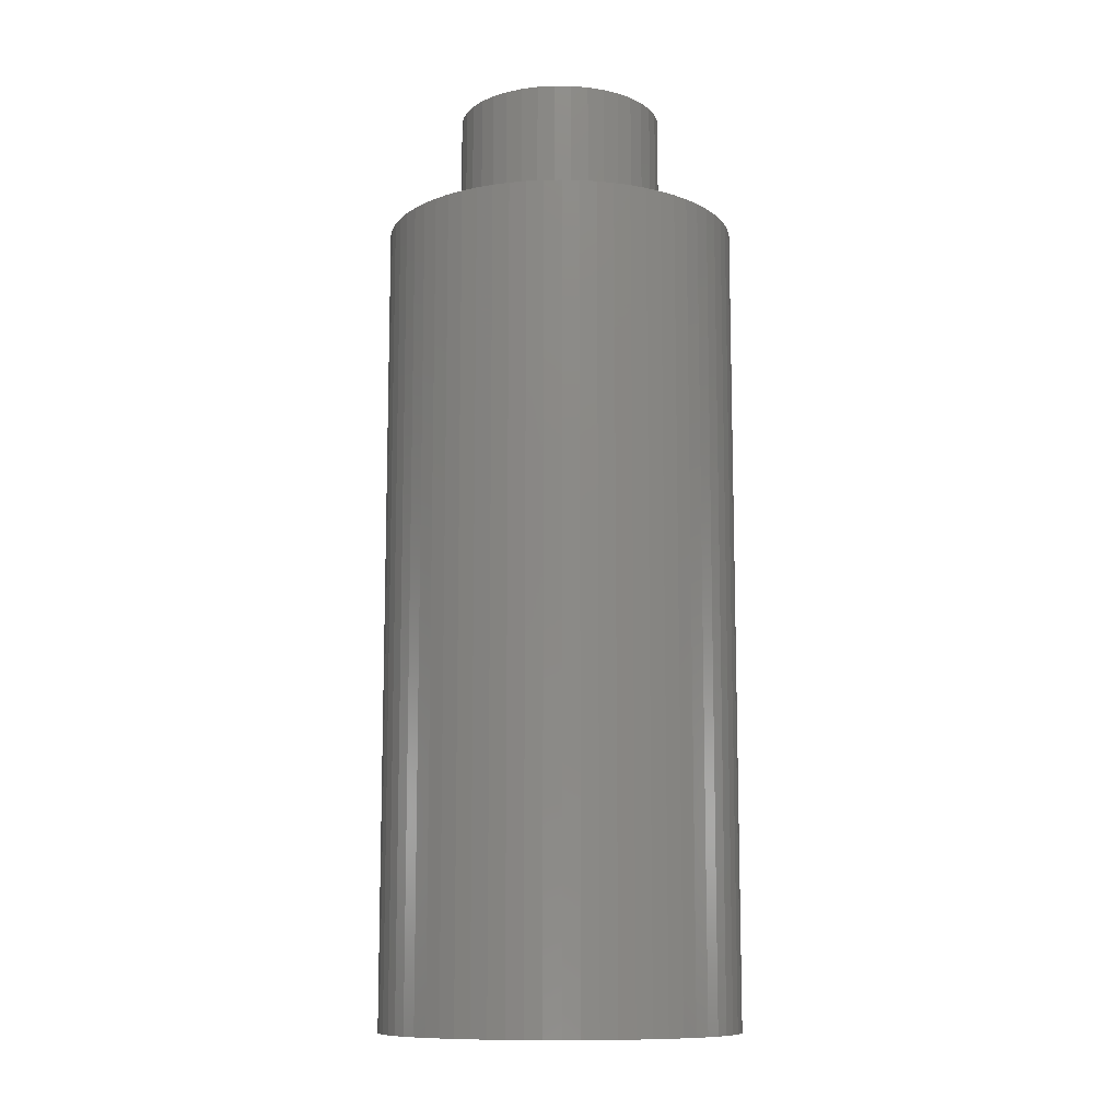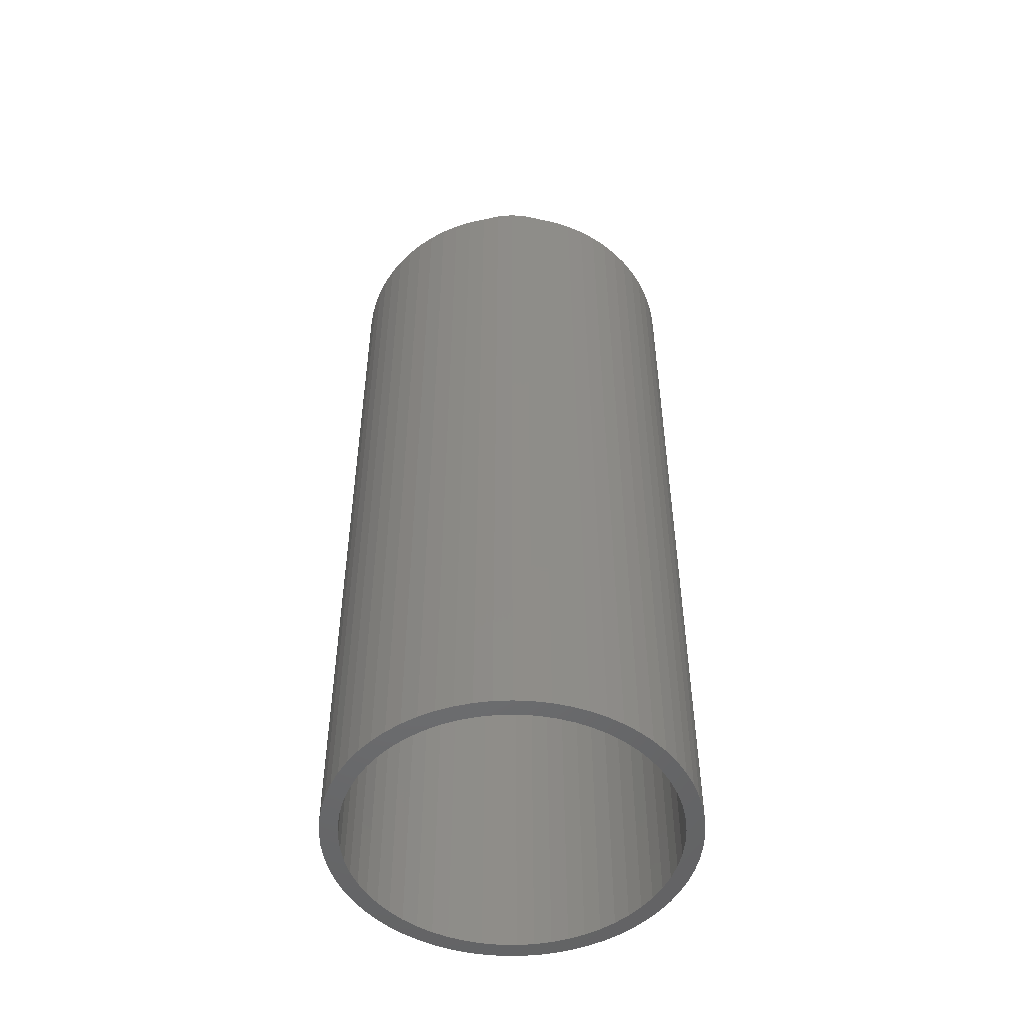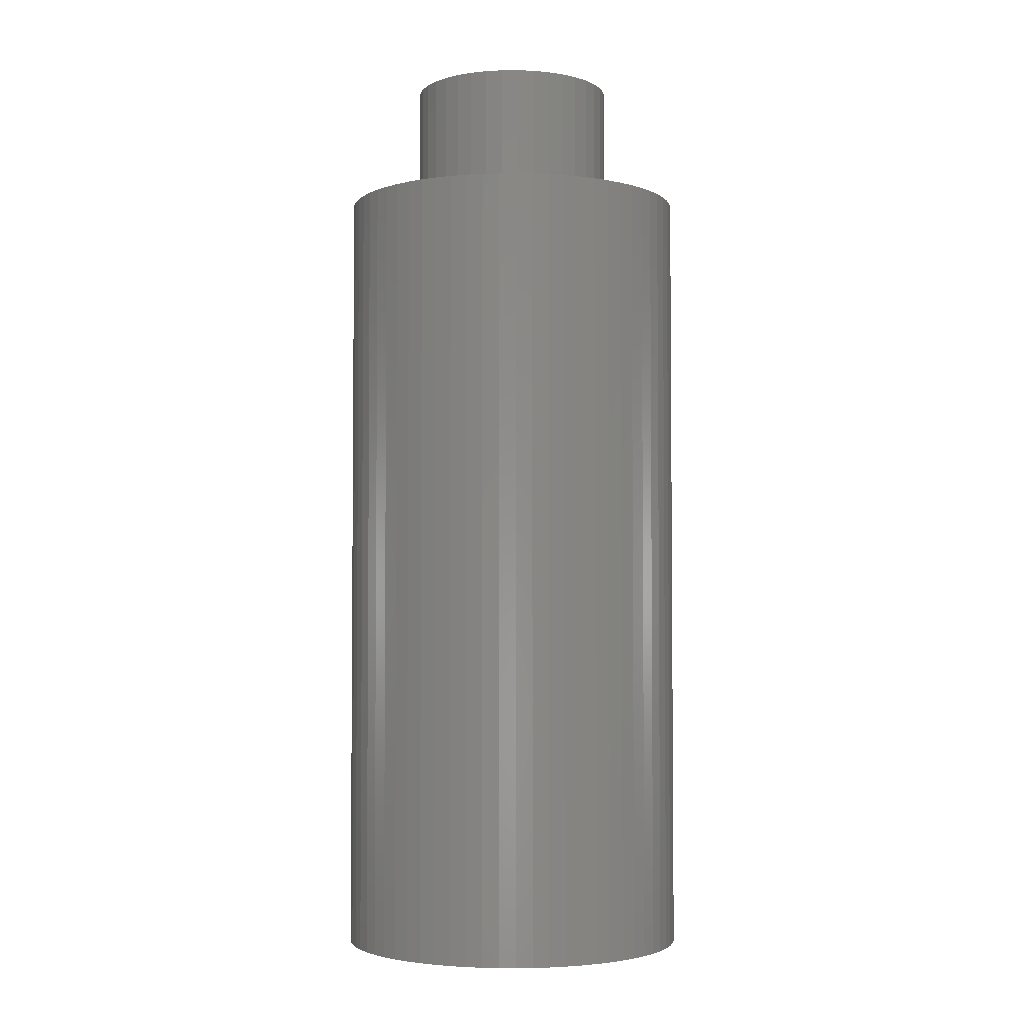
<metadata>
{"format":"stl","ext":"stl","renderer":"f3d","projection":"perspective","resolution":1024,"background":"white","views":[{"elev":-10.9,"azim":-49.0,"up":"+Z"},{"elev":-50.5,"azim":-137.2,"up":"+Z"},{"elev":-3.2,"azim":171.9,"up":"+Z"}]}
</metadata>
<code>
# stl→obj: 324 verts, 644 faces
v -20.48 -0.9904 0
v -20.48 0.9904 0
v -20.28 -2.962 0
v -20.28 2.962 0
v -19.9 4.906 0
v -19.34 6.804 0
v -18.59 8.639 0
v -17.67 10.39 0
v -16.58 12.05 0
v -15.34 13.59 0
v -16.42 8.53 0
v -13.96 15.01 0
v -15.42 10.23 0
v -12.45 16.29 0
v -12.91 13.25 0
v -10.82 17.41 0
v -11.42 14.55 0
v -9.085 18.38 0
v -9.813 15.68 0
v -7.269 19.17 0
v -8.09 16.64 0
v -5.386 19.78 0
v -6.276 17.4 0
v -3.451 20.21 0
v -4.391 17.97 0
v -1.485 20.45 0
v -2.455 18.34 0
v 0.4954 20.49 0
v -0.4925 18.49 0
v 2.471 20.35 0
v 1.476 18.44 0
v 4.424 20.02 0
v 3.428 18.18 0
v 6.335 19.5 0
v 5.341 17.71 0
v 8.187 18.79 0
v 7.193 17.04 0
v 9.963 17.92 0
v 8.964 16.18 0
v 11.65 16.87 0
v 10.63 15.14 0
v 13.22 15.67 0
v 12.18 13.92 0
v 14.67 14.32 0
v 13.59 12.55 0
v 15.98 12.84 0
v 14.85 11.03 0
v 17.15 11.23 0
v 15.94 9.392 0
v 18.15 9.527 0
v 16.85 7.644 0
v 18.99 7.73 0
v 17.56 5.81 0
v 19.64 5.862 0
v 18.08 3.911 0
v 20.12 3.939 0
v 18.4 1.966 0
v 20.4 1.979 0
v 18.5 0 0
v 20.5 0 0
v 18.4 -1.966 0
v 20.4 -1.979 0
v 18.08 -3.911 0
v 20.12 -3.939 0
v 19.64 -5.862 0
v 17.56 -5.81 0
v 18.99 -7.73 0
v 16.85 -7.644 0
v 18.15 -9.527 0
v 15.94 -9.392 0
v 17.15 -11.23 0
v 14.85 -11.03 0
v 15.98 -12.84 0
v 13.59 -12.55 0
v 14.67 -14.32 0
v 12.18 -13.92 0
v 13.22 -15.67 0
v 10.63 -15.14 0
v 11.65 -16.87 0
v 8.964 -16.18 0
v 9.963 -17.92 0
v 7.193 -17.04 0
v 8.187 -18.79 0
v 5.341 -17.71 0
v 6.335 -19.5 0
v 3.428 -18.18 0
v 4.424 -20.02 0
v 1.476 -18.44 0
v 2.471 -20.35 0
v -0.4925 -18.49 0
v 0.4954 -20.49 0
v -2.455 -18.34 0
v -1.485 -20.45 0
v -4.391 -17.97 0
v -3.451 -20.21 0
v -8.09 -16.64 0
v -5.386 -19.78 0
v -9.813 -15.68 0
v -7.269 -19.17 0
v -11.42 -14.55 0
v -9.085 -18.38 0
v -14.24 -11.81 0
v -10.82 -17.41 0
v -12.45 -16.29 0
v -13.96 -15.01 0
v -15.34 -13.59 0
v -16.58 -12.05 0
v -17.67 -10.39 0
v -18.59 -8.639 0
v -19.34 -6.804 0
v -19.9 -4.906 0
v -14.24 11.81 0
v -18.26 -2.943 0
v -18.47 -0.9846 0
v -17.85 -4.867 0
v -17.23 -6.737 0
v -16.42 -8.53 0
v -15.42 -10.23 0
v -12.91 -13.25 0
v -6.276 -17.4 0
v -18.47 0.9846 0
v -17.23 6.737 0
v -18.26 2.943 0
v -17.85 4.867 0
v -20.48 -0.9904 93.5
v -20.48 0.9904 93.5
v -20.28 -2.962 93.5
v -19.9 -4.906 93.5
v -19.34 -6.804 93.5
v -18.59 -8.639 93.5
v -17.67 -10.39 93.5
v -16.58 -12.05 93.5
v -15.34 -13.59 93.5
v -13.96 -15.01 93.5
v -12.45 -16.29 93.5
v -10.82 -17.41 93.5
v -9.085 -18.38 93.5
v -7.269 -19.17 93.5
v -5.386 -19.78 93.5
v -3.451 -20.21 93.5
v -1.485 -20.45 93.5
v 0.4954 -20.49 93.5
v 2.471 -20.35 93.5
v 4.424 -20.02 93.5
v 6.335 -19.5 93.5
v 8.187 -18.79 93.5
v 9.963 -17.92 93.5
v 11.65 -16.87 93.5
v 13.22 -15.67 93.5
v 14.67 -14.32 93.5
v 15.98 -12.84 93.5
v 17.15 -11.23 93.5
v 18.15 -9.527 93.5
v 18.99 -7.73 93.5
v 19.64 -5.862 93.5
v 20.12 -3.939 93.5
v 20.4 -1.979 93.5
v 20.5 0 93.5
v 20.4 1.979 93.5
v 20.12 3.939 93.5
v 19.64 5.862 93.5
v 18.99 7.73 93.5
v 18.15 9.527 93.5
v 17.15 11.23 93.5
v 15.98 12.84 93.5
v 14.67 14.32 93.5
v 13.22 15.67 93.5
v 11.65 16.87 93.5
v 9.963 17.92 93.5
v 8.187 18.79 93.5
v 6.335 19.5 93.5
v 4.424 20.02 93.5
v 2.471 20.35 93.5
v 0.4954 20.49 93.5
v -1.485 20.45 93.5
v -3.451 20.21 93.5
v -5.386 19.78 93.5
v -7.269 19.17 93.5
v -9.085 18.38 93.5
v -10.82 17.41 93.5
v -12.45 16.29 93.5
v -13.96 15.01 93.5
v -15.34 13.59 93.5
v -16.58 12.05 93.5
v -17.67 10.39 93.5
v -18.59 8.639 93.5
v -19.34 6.804 93.5
v -19.9 4.906 93.5
v -20.28 2.962 93.5
v -18.47 0.9846 91.5
v -18.47 -0.9846 91.5
v -18.26 2.943 91.5
v -17.85 4.867 91.5
v -17.23 6.737 91.5
v -16.42 8.53 91.5
v -15.42 10.23 91.5
v -14.24 11.81 91.5
v -12.91 13.25 91.5
v -11.42 14.55 91.5
v -9.813 15.68 91.5
v -8.09 16.64 91.5
v -6.276 17.4 91.5
v -4.391 17.97 91.5
v -2.455 18.34 91.5
v -0.4925 18.49 91.5
v 1.476 18.44 91.5
v 3.428 18.18 91.5
v 5.341 17.71 91.5
v 7.193 17.04 91.5
v 8.964 16.18 91.5
v 10.63 15.14 91.5
v 12.18 13.92 91.5
v 13.59 12.55 91.5
v 14.85 11.03 91.5
v 15.94 9.392 91.5
v 16.85 7.644 91.5
v 17.56 5.81 91.5
v 18.08 3.911 91.5
v 18.4 1.966 91.5
v 18.5 0 91.5
v 18.4 -1.966 91.5
v 18.08 -3.911 91.5
v 17.56 -5.81 91.5
v 16.85 -7.644 91.5
v 15.94 -9.392 91.5
v 14.85 -11.03 91.5
v 13.59 -12.55 91.5
v 12.18 -13.92 91.5
v 10.63 -15.14 91.5
v 8.964 -16.18 91.5
v 7.193 -17.04 91.5
v 5.341 -17.71 91.5
v 3.428 -18.18 91.5
v 1.476 -18.44 91.5
v -0.4925 -18.49 91.5
v -2.455 -18.34 91.5
v -4.391 -17.97 91.5
v -6.276 -17.4 91.5
v -8.09 -16.64 91.5
v -9.813 -15.68 91.5
v -11.42 -14.55 91.5
v -12.91 -13.25 91.5
v -14.24 -11.81 91.5
v -15.42 -10.23 91.5
v -16.42 -8.53 91.5
v -17.23 -6.737 91.5
v -17.85 -4.867 91.5
v -18.26 -2.943 91.5
v -4.82 -10.99 93.5
v -6.563 -10.05 93.5
v -8.127 -8.829 93.5
v -0.991 -11.96 93.5
v -2.946 -11.63 93.5
v 2.946 -11.63 93.5
v 0.991 -11.96 93.5
v 8.127 -8.829 93.5
v 6.563 -10.05 93.5
v 9.47 -7.371 93.5
v 11.35 -3.896 93.5
v 10.55 -5.711 93.5
v 11.84 -1.975 93.5
v -12 0 93.5
v -11.84 1.975 93.5
v 10.55 5.711 93.5
v 11.35 3.896 93.5
v -11.35 -3.896 93.5
v -11.84 -1.975 93.5
v -11.35 3.896 93.5
v -10.55 5.711 93.5
v -4.82 10.99 93.5
v -2.946 11.63 93.5
v 4.82 10.99 93.5
v 6.563 10.05 93.5
v 2.946 11.63 93.5
v -6.563 10.05 93.5
v -0.991 11.96 93.5
v -9.47 7.371 93.5
v -8.127 8.829 93.5
v 0.991 11.96 93.5
v -10.55 -5.711 93.5
v 8.127 8.829 93.5
v 9.47 7.371 93.5
v 11.84 1.975 93.5
v 12 0 93.5
v 4.82 -10.99 93.5
v -9.47 -7.371 93.5
v -12 0 108.5
v -11.84 1.975 108.5
v -11.84 -1.975 108.5
v -11.35 -3.896 108.5
v -10.55 -5.711 108.5
v -9.47 -7.371 108.5
v -8.127 -8.829 108.5
v -6.563 -10.05 108.5
v -4.82 -10.99 108.5
v -2.946 -11.63 108.5
v -0.991 -11.96 108.5
v 0.991 -11.96 108.5
v 2.946 -11.63 108.5
v 4.82 -10.99 108.5
v 6.563 -10.05 108.5
v 8.127 -8.829 108.5
v 9.47 -7.371 108.5
v 10.55 -5.711 108.5
v 11.35 -3.896 108.5
v 11.84 -1.975 108.5
v 12 0 108.5
v 11.84 1.975 108.5
v 11.35 3.896 108.5
v 10.55 5.711 108.5
v 9.47 7.371 108.5
v 8.127 8.829 108.5
v 6.563 10.05 108.5
v 4.82 10.99 108.5
v 2.946 11.63 108.5
v 0.991 11.96 108.5
v -0.991 11.96 108.5
v -2.946 11.63 108.5
v -4.82 10.99 108.5
v -6.563 10.05 108.5
v -8.127 8.829 108.5
v -9.47 7.371 108.5
v -10.55 5.711 108.5
v -11.35 3.896 108.5
f 1 2 3
f 3 2 4
f 3 4 5
f 3 5 6
f 3 6 7
f 3 7 8
f 3 8 9
f 3 9 10
f 11 10 12
f 13 12 14
f 15 14 16
f 17 16 18
f 19 18 20
f 21 20 22
f 23 22 24
f 25 24 26
f 27 26 28
f 29 28 30
f 31 30 32
f 33 32 34
f 35 34 36
f 37 36 38
f 39 38 40
f 41 40 42
f 43 42 44
f 45 44 46
f 47 46 48
f 49 48 50
f 51 50 52
f 53 52 54
f 55 54 56
f 57 56 58
f 59 58 60
f 61 60 62
f 63 64 65
f 66 65 67
f 68 67 69
f 70 69 71
f 72 71 73
f 74 73 75
f 76 75 77
f 78 77 79
f 80 79 81
f 82 81 83
f 84 83 85
f 86 85 87
f 88 87 89
f 90 89 91
f 92 91 93
f 94 93 95
f 96 95 97
f 98 97 99
f 100 99 101
f 102 101 103
f 3 103 104
f 3 104 105
f 3 105 106
f 3 106 107
f 3 107 108
f 3 108 109
f 3 109 110
f 3 110 111
f 13 14 112
f 113 3 114
f 115 3 113
f 116 3 115
f 117 3 116
f 102 103 118
f 3 117 118
f 3 118 103
f 119 101 102
f 100 101 119
f 96 97 98
f 120 95 96
f 98 99 100
f 88 89 90
f 90 91 92
f 92 93 94
f 94 95 120
f 61 62 64
f 63 65 66
f 61 64 63
f 66 67 68
f 68 69 70
f 70 71 72
f 72 73 74
f 74 75 76
f 76 77 78
f 78 79 80
f 80 81 82
f 82 83 84
f 84 85 86
f 86 87 88
f 27 28 29
f 29 30 31
f 31 32 33
f 33 34 35
f 35 36 37
f 37 38 39
f 39 40 41
f 112 14 15
f 114 3 121
f 15 16 17
f 122 10 11
f 123 3 124
f 124 10 122
f 3 10 124
f 17 18 19
f 121 3 123
f 11 12 13
f 19 20 21
f 21 22 23
f 23 24 25
f 25 26 27
f 41 42 43
f 43 44 45
f 45 46 47
f 47 48 49
f 49 50 51
f 51 52 53
f 53 54 55
f 55 56 57
f 57 58 59
f 59 60 61
f 1 125 2
f 2 125 126
f 1 3 125
f 125 3 127
f 3 111 127
f 127 111 128
f 111 110 128
f 128 110 129
f 110 109 129
f 129 109 130
f 109 108 130
f 130 108 131
f 108 107 131
f 131 107 132
f 107 106 132
f 132 106 133
f 106 105 133
f 133 105 134
f 134 105 104
f 135 134 104
f 135 104 103
f 136 135 103
f 136 103 101
f 137 136 101
f 137 101 99
f 138 137 99
f 138 99 97
f 139 138 97
f 139 97 95
f 140 139 95
f 140 95 93
f 141 140 93
f 141 93 91
f 142 141 91
f 142 91 89
f 143 142 89
f 143 89 87
f 144 143 87
f 144 87 85
f 145 144 85
f 145 85 83
f 146 145 83
f 146 83 81
f 147 146 81
f 147 81 79
f 148 147 79
f 148 79 77
f 149 148 77
f 149 77 75
f 150 149 75
f 150 75 73
f 151 150 73
f 151 73 71
f 152 151 71
f 152 71 69
f 153 152 69
f 153 69 67
f 154 153 67
f 154 67 65
f 155 154 65
f 155 65 64
f 156 155 64
f 156 64 62
f 157 156 62
f 157 62 60
f 158 157 60
f 60 58 159
f 158 60 159
f 58 56 160
f 159 58 160
f 56 54 161
f 160 56 161
f 54 52 162
f 161 54 162
f 52 50 163
f 162 52 163
f 50 48 164
f 163 50 164
f 48 46 165
f 164 48 165
f 46 44 166
f 165 46 166
f 42 167 44
f 44 167 166
f 40 168 42
f 42 168 167
f 38 169 40
f 40 169 168
f 36 170 38
f 38 170 169
f 34 171 36
f 36 171 170
f 32 172 34
f 34 172 171
f 30 173 32
f 32 173 172
f 28 174 30
f 30 174 173
f 26 175 28
f 28 175 174
f 24 176 26
f 26 176 175
f 22 177 24
f 24 177 176
f 20 178 22
f 22 178 177
f 18 179 20
f 20 179 178
f 16 180 18
f 18 180 179
f 14 181 16
f 16 181 180
f 12 182 14
f 14 182 181
f 10 183 12
f 12 183 182
f 9 184 10
f 10 184 183
f 8 185 9
f 9 185 184
f 7 186 8
f 8 186 185
f 6 187 7
f 7 187 186
f 5 188 6
f 6 188 187
f 4 189 5
f 5 189 188
f 2 126 4
f 4 126 189
f 121 190 191
f 114 121 191
f 123 192 190
f 121 123 190
f 124 193 192
f 123 124 192
f 122 194 193
f 124 122 193
f 11 195 194
f 122 11 194
f 13 196 195
f 11 13 195
f 112 197 196
f 13 112 196
f 15 198 197
f 112 15 197
f 17 199 198
f 15 17 198
f 19 200 199
f 17 19 199
f 21 201 200
f 19 21 200
f 23 202 201
f 21 23 201
f 25 203 202
f 23 25 202
f 27 204 203
f 25 27 203
f 29 205 204
f 27 29 204
f 31 206 205
f 29 31 205
f 33 207 206
f 31 33 206
f 35 208 207
f 33 35 207
f 37 209 208
f 35 37 208
f 39 210 209
f 37 39 209
f 41 211 210
f 39 41 210
f 43 212 211
f 41 43 211
f 45 213 212
f 43 45 212
f 214 213 47
f 47 213 45
f 215 214 49
f 49 214 47
f 216 215 51
f 51 215 49
f 217 216 53
f 53 216 51
f 218 217 55
f 55 217 53
f 219 218 57
f 57 218 55
f 220 219 59
f 59 219 57
f 220 59 221
f 221 59 61
f 221 61 222
f 222 61 63
f 222 63 223
f 223 63 66
f 223 66 224
f 224 66 68
f 224 68 225
f 225 68 70
f 225 70 226
f 226 70 72
f 226 72 227
f 227 72 74
f 227 74 228
f 228 74 76
f 228 76 229
f 229 76 78
f 229 78 230
f 230 78 80
f 230 80 231
f 231 80 82
f 231 82 232
f 232 82 84
f 232 84 233
f 233 84 86
f 233 86 234
f 234 86 88
f 234 88 235
f 235 88 90
f 235 90 236
f 236 90 92
f 236 92 237
f 237 92 94
f 237 94 238
f 238 94 120
f 238 120 239
f 239 120 96
f 239 96 240
f 240 96 98
f 240 98 241
f 241 98 100
f 241 100 242
f 242 100 119
f 243 242 119
f 102 243 119
f 244 243 102
f 118 244 102
f 245 244 118
f 117 245 118
f 246 245 117
f 116 246 117
f 247 246 116
f 115 247 116
f 248 247 115
f 113 248 115
f 191 248 113
f 114 191 113
f 127 128 129
f 131 127 130
f 130 127 129
f 132 127 131
f 133 127 132
f 134 127 133
f 135 127 134
f 136 127 135
f 137 127 136
f 138 127 137
f 139 127 138
f 140 127 139
f 141 127 140
f 142 127 141
f 143 127 142
f 144 127 143
f 145 127 144
f 146 127 145
f 249 127 146
f 250 251 127
f 252 253 147
f 254 255 149
f 256 257 152
f 258 256 153
f 259 260 155
f 260 258 154
f 261 156 157
f 262 263 127
f 264 265 161
f 266 267 127
f 268 269 127
f 270 271 171
f 174 127 173
f 175 127 174
f 176 127 175
f 177 127 176
f 178 127 177
f 179 127 178
f 180 127 179
f 181 127 180
f 182 127 181
f 183 127 182
f 184 127 183
f 185 127 184
f 186 127 185
f 187 127 186
f 188 127 187
f 189 127 188
f 126 127 189
f 125 127 126
f 264 161 162
f 272 273 166
f 274 167 168
f 275 270 172
f 271 276 171
f 274 272 167
f 173 127 277
f 173 278 172
f 173 277 278
f 278 275 172
f 172 270 171
f 276 279 170
f 269 277 127
f 171 276 170
f 170 279 169
f 169 274 168
f 280 266 127
f 167 272 166
f 279 274 169
f 166 273 165
f 281 282 164
f 165 281 164
f 263 268 127
f 164 282 163
f 163 264 162
f 273 281 165
f 161 265 160
f 160 283 159
f 282 264 163
f 159 284 158
f 158 261 157
f 156 259 155
f 155 260 154
f 154 258 153
f 153 256 152
f 152 257 151
f 151 285 150
f 150 254 149
f 149 255 148
f 148 252 147
f 147 253 146
f 253 249 146
f 250 127 249
f 251 286 127
f 286 280 127
f 255 252 148
f 285 254 150
f 257 285 151
f 283 284 159
f 265 283 160
f 261 259 156
f 284 261 158
f 267 262 127
f 192 193 190
f 190 193 194
f 190 194 195
f 190 195 196
f 190 196 197
f 190 197 198
f 190 198 199
f 190 199 200
f 190 200 201
f 190 201 202
f 190 202 203
f 190 203 204
f 190 204 205
f 190 205 206
f 190 206 207
f 190 207 208
f 190 208 209
f 190 209 210
f 190 210 211
f 190 211 212
f 190 212 213
f 190 213 214
f 190 214 215
f 190 215 216
f 190 216 217
f 190 217 218
f 190 218 219
f 190 219 220
f 190 220 221
f 190 221 222
f 190 222 223
f 190 223 224
f 190 224 225
f 190 225 226
f 190 226 227
f 190 227 228
f 190 228 229
f 190 229 230
f 190 230 231
f 190 231 232
f 190 232 233
f 190 233 234
f 190 234 235
f 190 235 236
f 190 236 237
f 190 237 238
f 190 238 239
f 190 239 240
f 190 240 241
f 190 241 242
f 190 242 243
f 190 243 244
f 190 244 245
f 190 245 246
f 190 246 247
f 190 247 248
f 190 248 191
f 262 287 263
f 263 287 288
f 262 267 287
f 287 267 289
f 267 266 289
f 289 266 290
f 266 280 290
f 290 280 291
f 280 286 291
f 291 286 292
f 286 251 292
f 292 251 293
f 293 251 250
f 294 293 250
f 294 250 249
f 295 294 249
f 295 249 253
f 296 295 253
f 296 253 252
f 297 296 252
f 297 252 255
f 298 297 255
f 298 255 254
f 299 298 254
f 299 254 285
f 300 299 285
f 300 285 257
f 301 300 257
f 301 257 256
f 302 301 256
f 302 256 258
f 303 302 258
f 303 258 260
f 304 303 260
f 304 260 259
f 305 304 259
f 305 259 261
f 306 305 261
f 306 261 284
f 307 306 284
f 284 283 308
f 307 284 308
f 283 265 309
f 308 283 309
f 265 264 310
f 309 265 310
f 264 282 311
f 310 264 311
f 282 281 312
f 311 282 312
f 273 313 281
f 281 313 312
f 272 314 273
f 273 314 313
f 274 315 272
f 272 315 314
f 279 316 274
f 274 316 315
f 276 317 279
f 279 317 316
f 271 318 276
f 276 318 317
f 270 319 271
f 271 319 318
f 275 320 270
f 270 320 319
f 278 321 275
f 275 321 320
f 277 322 278
f 278 322 321
f 269 323 277
f 277 323 322
f 268 324 269
f 269 324 323
f 263 288 268
f 268 288 324
f 288 287 289
f 291 288 290
f 290 288 289
f 292 288 291
f 293 288 292
f 294 288 293
f 295 288 294
f 296 288 295
f 297 288 296
f 298 288 297
f 299 288 298
f 300 288 299
f 301 288 300
f 302 288 301
f 303 288 302
f 304 288 303
f 305 288 304
f 306 288 305
f 307 288 306
f 308 288 307
f 309 288 308
f 310 288 309
f 311 288 310
f 312 288 311
f 313 288 312
f 314 288 313
f 315 288 314
f 316 288 315
f 317 288 316
f 318 288 317
f 319 288 318
f 320 288 319
f 321 288 320
f 322 288 321
f 323 288 322
f 324 288 323

</code>
